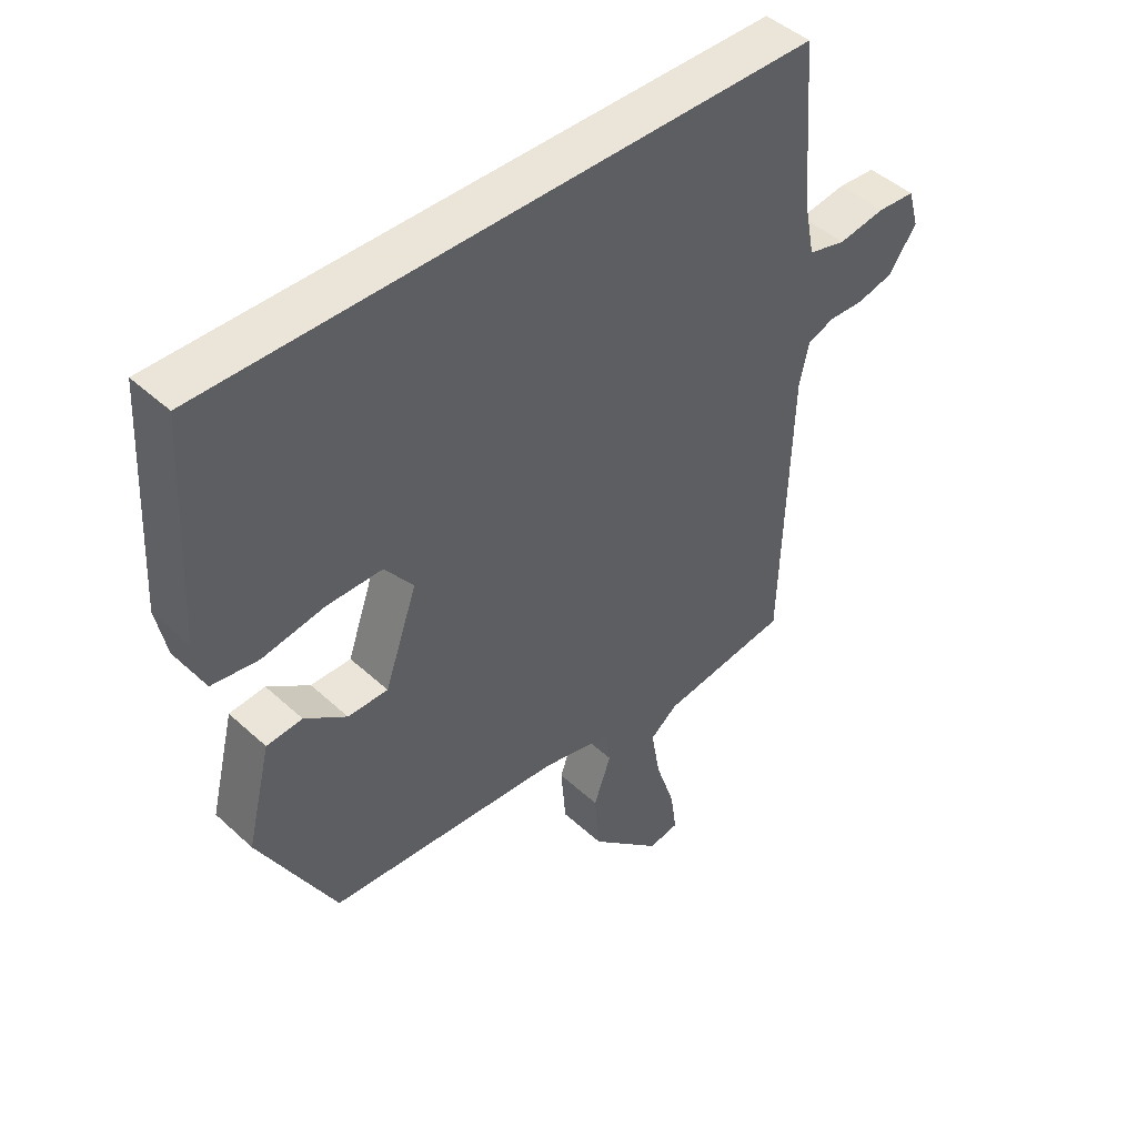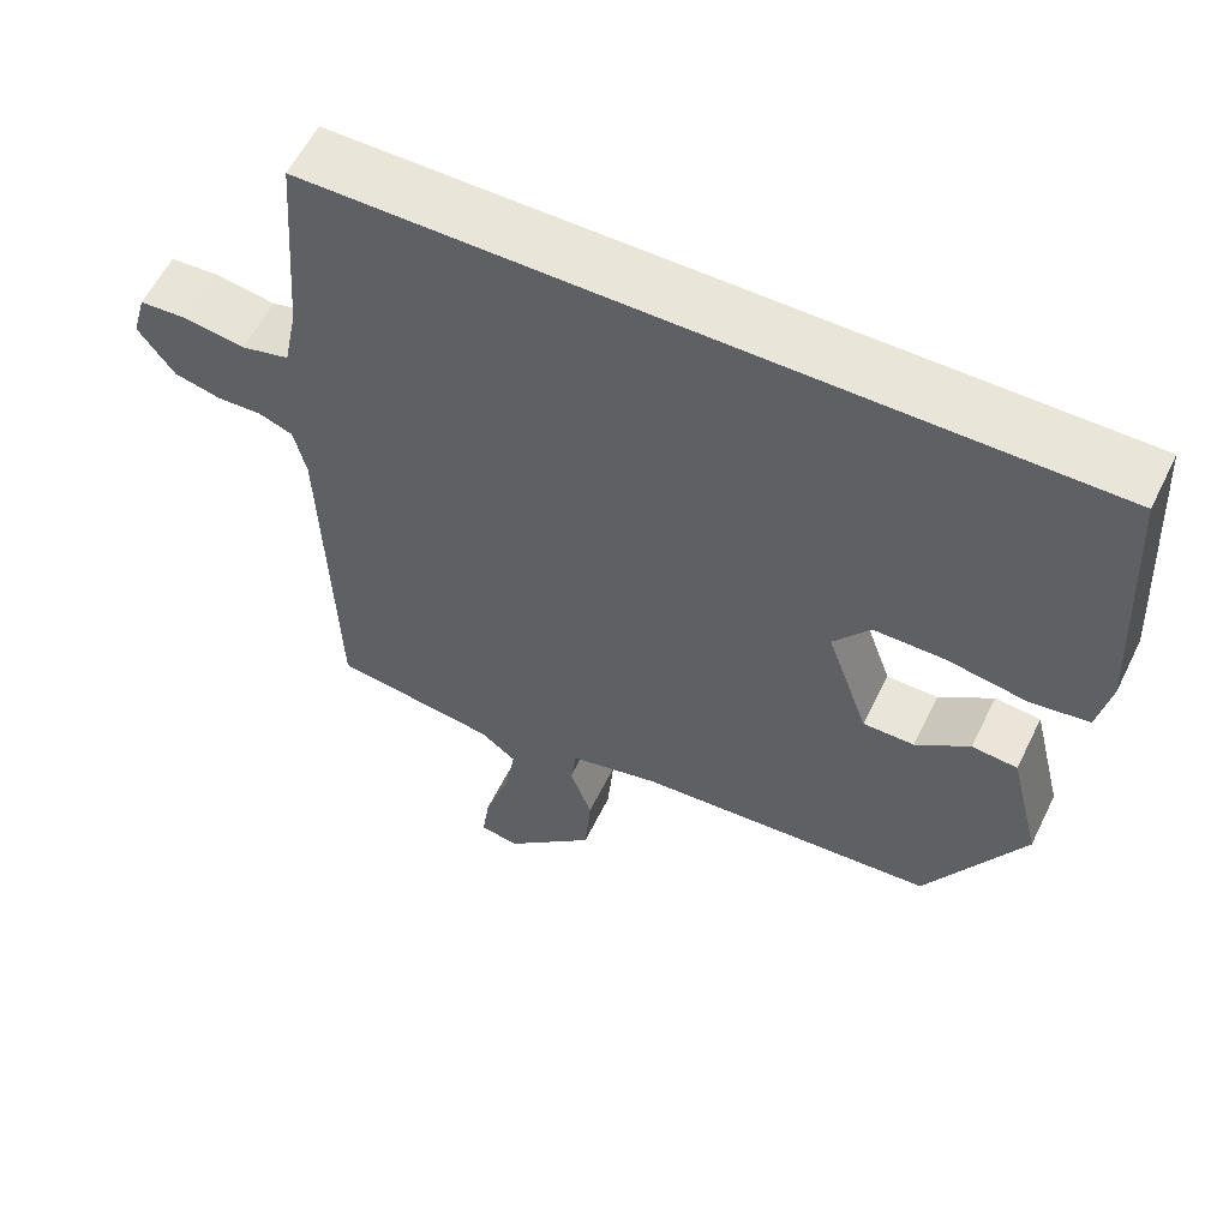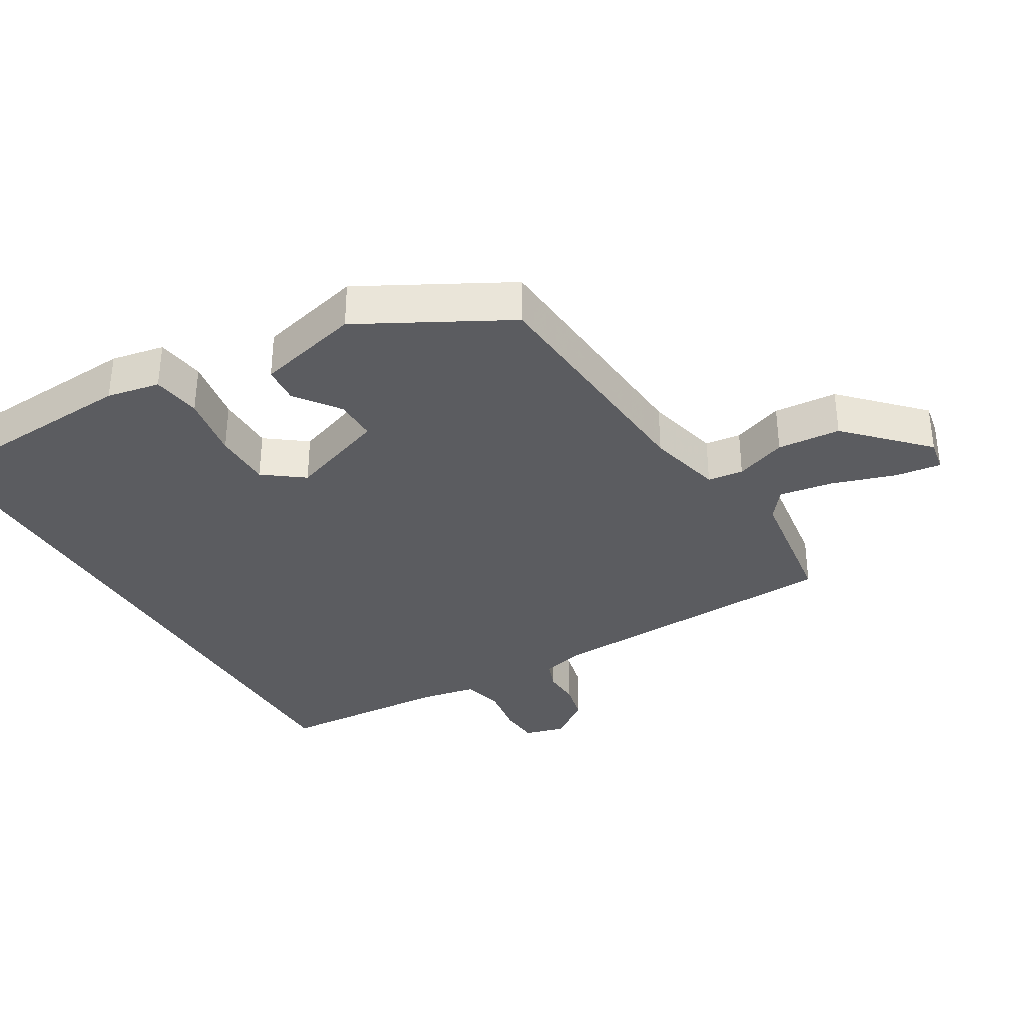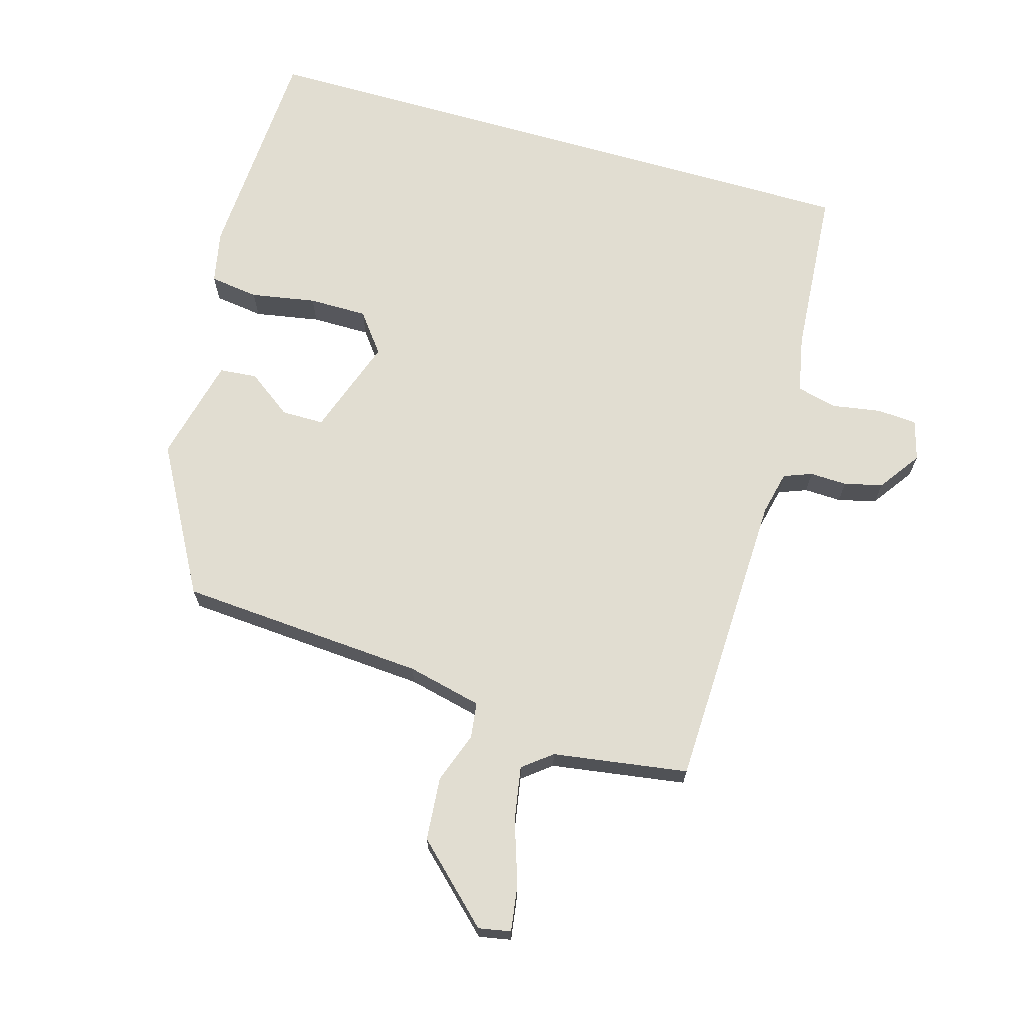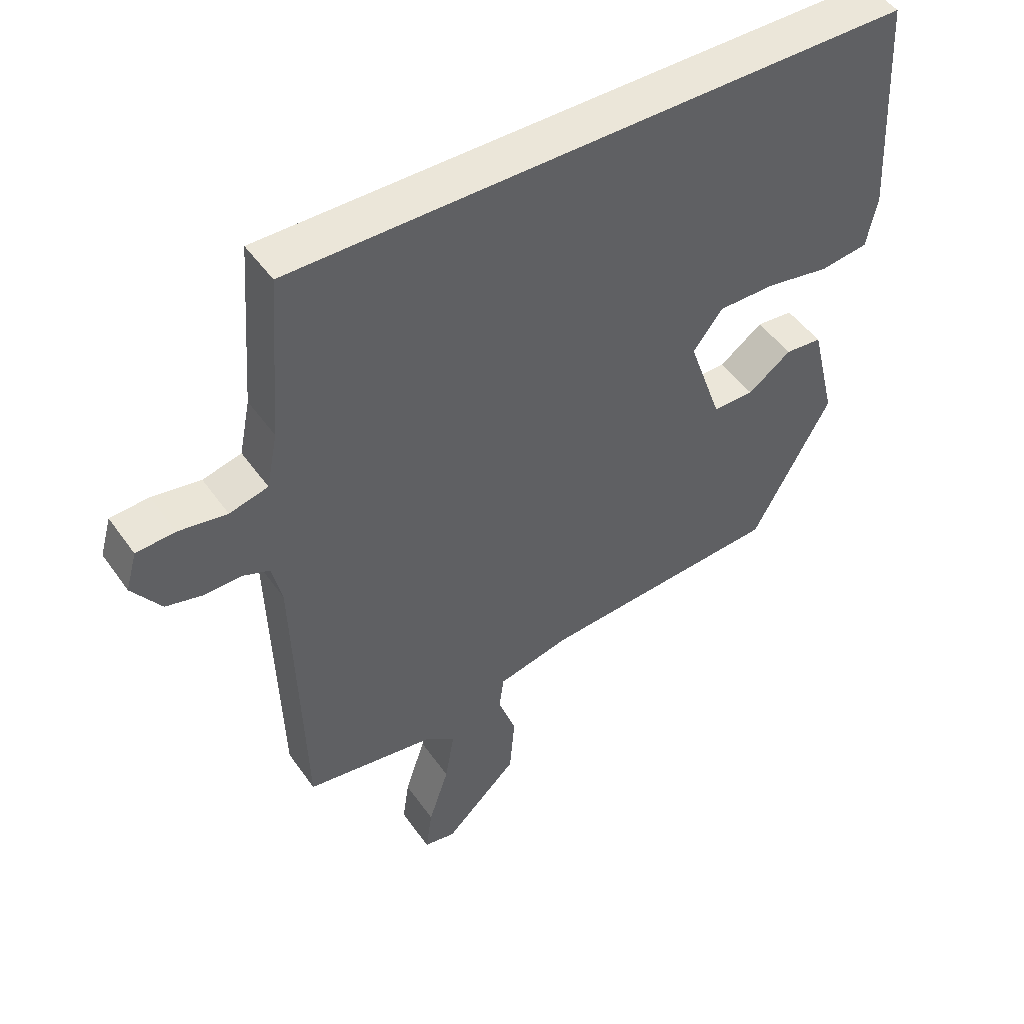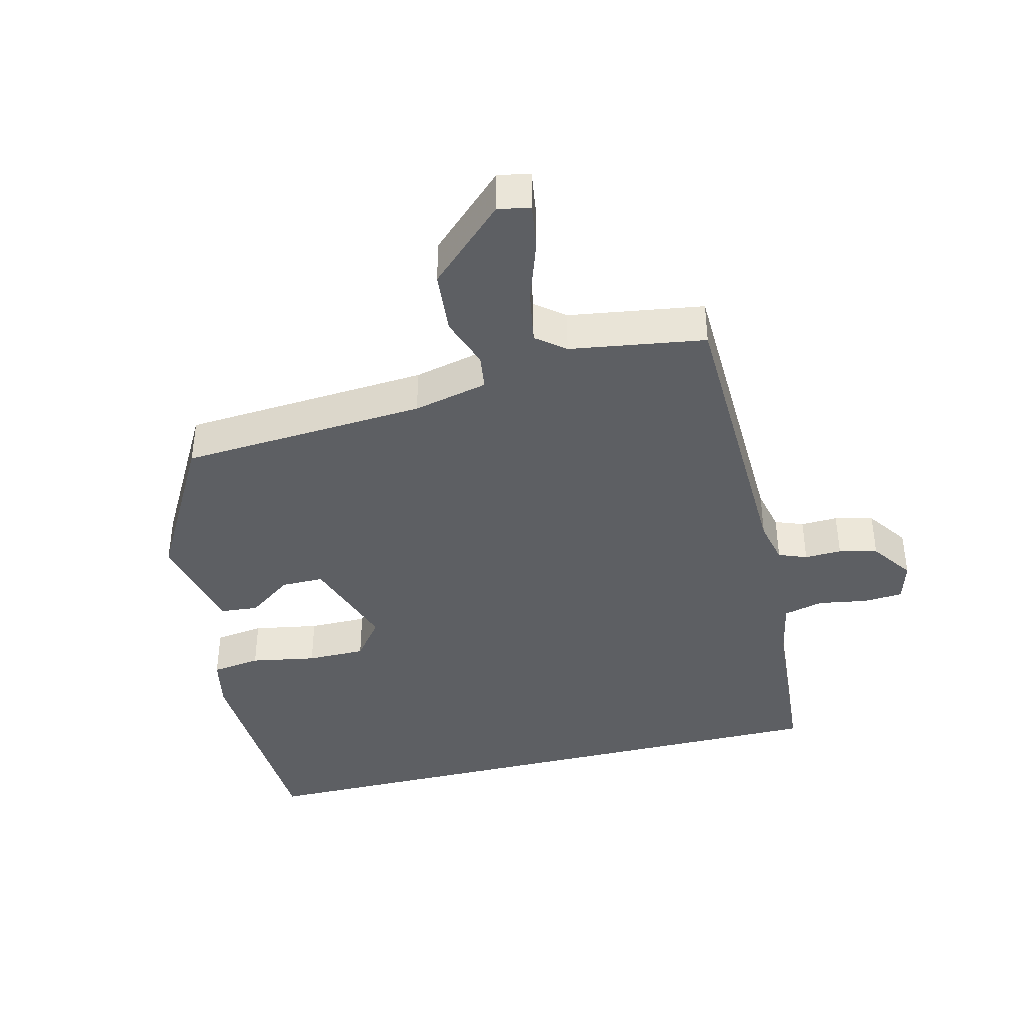
<metadata>
{"format":"obj","ext":"obj","renderer":"f3d","projection":"perspective","resolution":1024,"background":"white","views":[{"elev":45.5,"azim":136.5,"up":"+Z"},{"elev":58.5,"azim":26.0,"up":"+Z"},{"elev":-34.9,"azim":121.0,"up":"+Y"},{"elev":68.7,"azim":-163.9,"up":"+Y"},{"elev":48.2,"azim":-33.5,"up":"+Z"},{"elev":-40.4,"azim":-166.3,"up":"+Y"}]}
</metadata>
<code>
v 0.489 0.07 0.5
v 0.507 0.07 0.166
v 0.491 0.07 0.087
v 0.418 0.07 0.077
v 0.321 0.07 0.094
v 0.234 0.07 0.094
v 0.189 0.07 0.035
v 0.24 0.07 -0.111
v 0.303 0.07 -0.111
v 0.369 0.07 -0.063
v 0.425 0.07 -0.068
v 0.463 0.07 -0.224
v 0.343 0.07 -0.442
v -0.024 0.07 -0.468
v -0.135 0.07 -0.494
v -0.142 0.07 -0.547
v -0.115 0.07 -0.623
v -0.123 0.07 -0.717
v -0.235 0.07 -0.824
v -0.283 0.07 -0.815
v -0.273 0.07 -0.746
v -0.242 0.07 -0.653
v -0.228 0.07 -0.572
v -0.271 0.07 -0.538
v -0.472 0.07 -0.508
v -0.486 0.07 -0.06
v -0.501 0.07 0.005
v -0.543 0.07 0.021
v -0.598 0.07 0.019
v -0.655 0.07 0.033
v -0.699 0.07 0.095
v -0.682 0.07 0.155
v -0.623 0.07 0.159
v -0.549 0.07 0.147
v -0.49 0.07 0.162
v -0.473 0.07 0.247
v -0.454 0.07 0.5
v 0.489 0 0.5
v 0.507 0 0.166
v 0.491 0 0.087
v 0.418 0 0.077
v 0.321 0 0.094
v 0.234 0 0.094
v 0.189 0 0.035
v 0.24 0 -0.111
v 0.303 0 -0.111
v 0.369 0 -0.063
v 0.425 0 -0.068
v 0.463 0 -0.224
v 0.343 0 -0.442
v -0.024 0 -0.468
v -0.135 0 -0.494
v -0.142 0 -0.547
v -0.115 0 -0.623
v -0.123 0 -0.717
v -0.235 0 -0.824
v -0.283 0 -0.815
v -0.273 0 -0.746
v -0.242 0 -0.653
v -0.228 0 -0.572
v -0.271 0 -0.538
v -0.472 0 -0.508
v -0.486 0 -0.06
v -0.501 0 0.005
v -0.543 0 0.021
v -0.598 0 0.019
v -0.655 0 0.033
v -0.699 0 0.095
v -0.682 0 0.155
v -0.623 0 0.159
v -0.549 0 0.147
v -0.49 0 0.162
v -0.473 0 0.247
v -0.454 0 0.5
f 3 4 5
f 2 3 5
f 1 2 5
f 37 1 5
f 36 37 5
f 35 36 5 6
f 34 35 6 7
f 32 33 34
f 31 32 34
f 30 31 34
f 29 30 34
f 28 29 34
f 34 7 8
f 28 34 8
f 27 28 8
f 26 27 8
f 24 25 26 8
f 23 24 8 9
f 20 21 22
f 19 20 22
f 18 19 22
f 17 18 22
f 16 17 22
f 15 16 22 23
f 12 13 14
f 11 12 14
f 10 11 14
f 9 10 14
f 9 14 15
f 9 15 23
f 42 41 40
f 42 40 39
f 42 39 38
f 42 38 74
f 42 74 73
f 43 42 73 72
f 44 43 72 71
f 71 70 69
f 71 69 68
f 71 68 67
f 71 67 66
f 71 66 65
f 45 44 71
f 45 71 65
f 45 65 64
f 45 64 63
f 45 63 62 61
f 46 45 61 60
f 59 58 57
f 59 57 56
f 59 56 55
f 59 55 54
f 59 54 53
f 60 59 53 52
f 51 50 49
f 51 49 48
f 51 48 47
f 51 47 46
f 52 51 46
f 60 52 46
f 1 38 39 2
f 2 39 40 3
f 3 40 41 4
f 4 41 42 5
f 5 42 43 6
f 6 43 44 7
f 7 44 45 8
f 8 45 46 9
f 9 46 47 10
f 10 47 48 11
f 11 48 49 12
f 12 49 50 13
f 13 50 51 14
f 14 51 52 15
f 15 52 53 16
f 16 53 54 17
f 17 54 55 18
f 18 55 56 19
f 19 56 57 20
f 20 57 58 21
f 21 58 59 22
f 22 59 60 23
f 23 60 61 24
f 24 61 62 25
f 25 62 63 26
f 26 63 64 27
f 27 64 65 28
f 28 65 66 29
f 29 66 67 30
f 30 67 68 31
f 31 68 69 32
f 32 69 70 33
f 33 70 71 34
f 34 71 72 35
f 35 72 73 36
f 36 73 74 37
f 37 74 38 1

</code>
